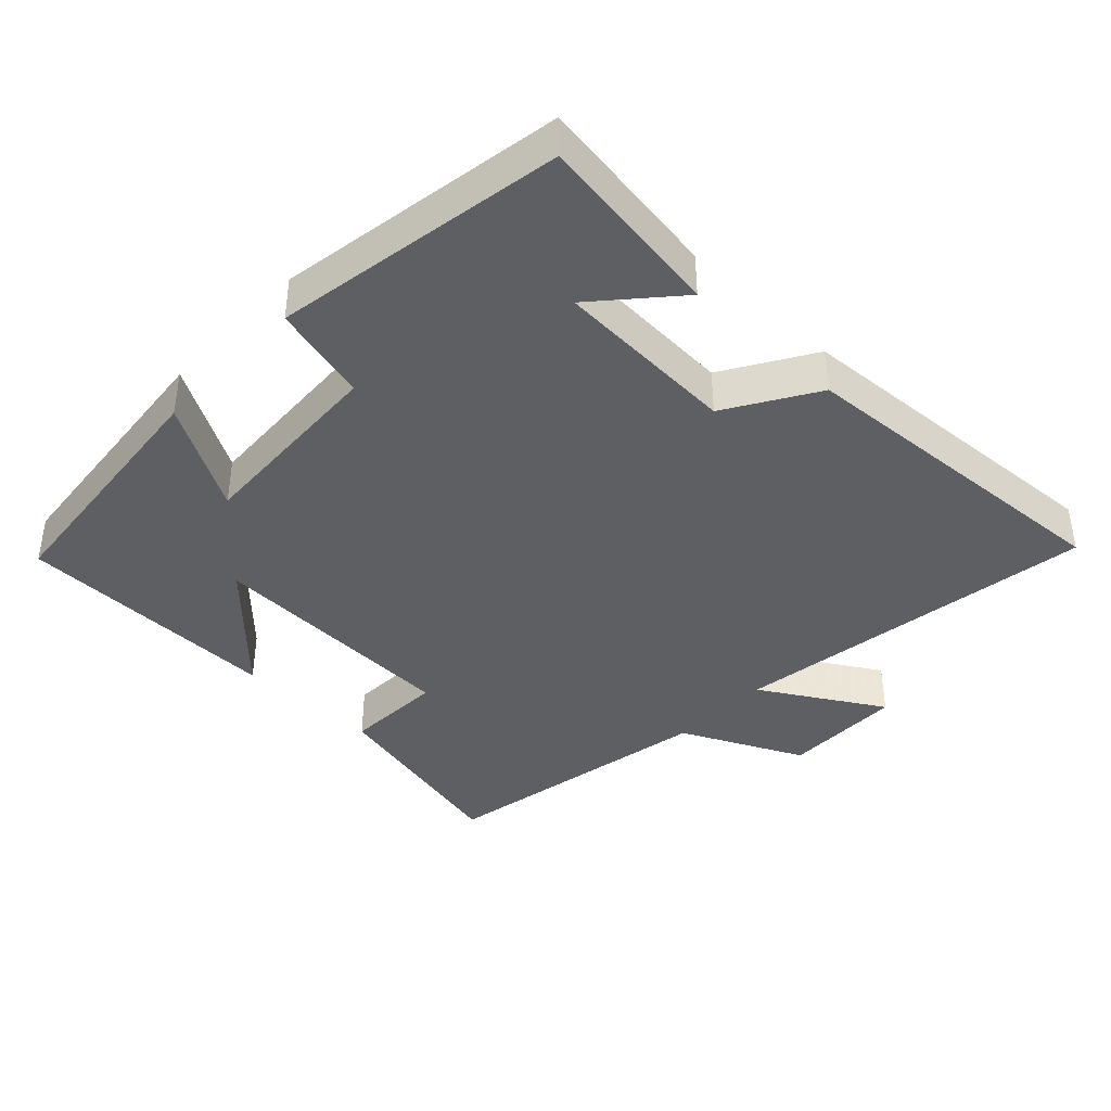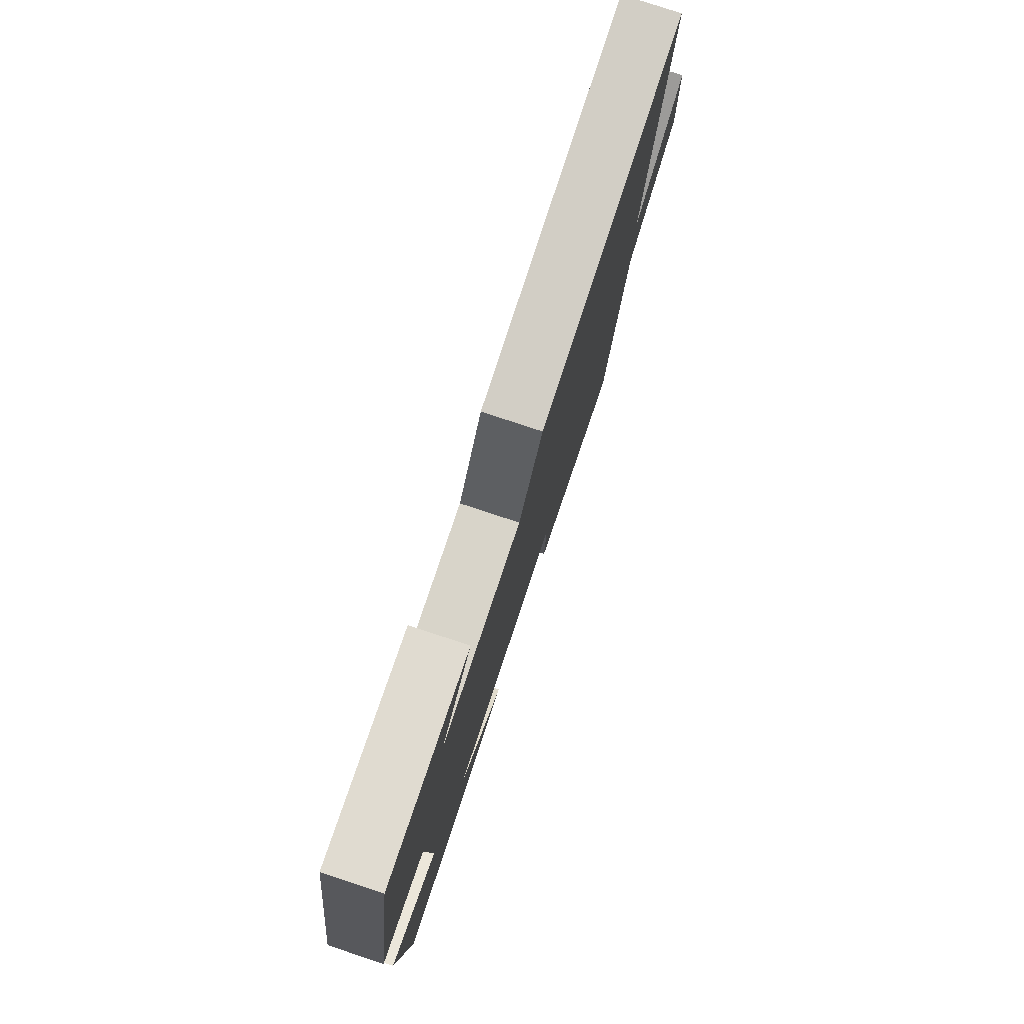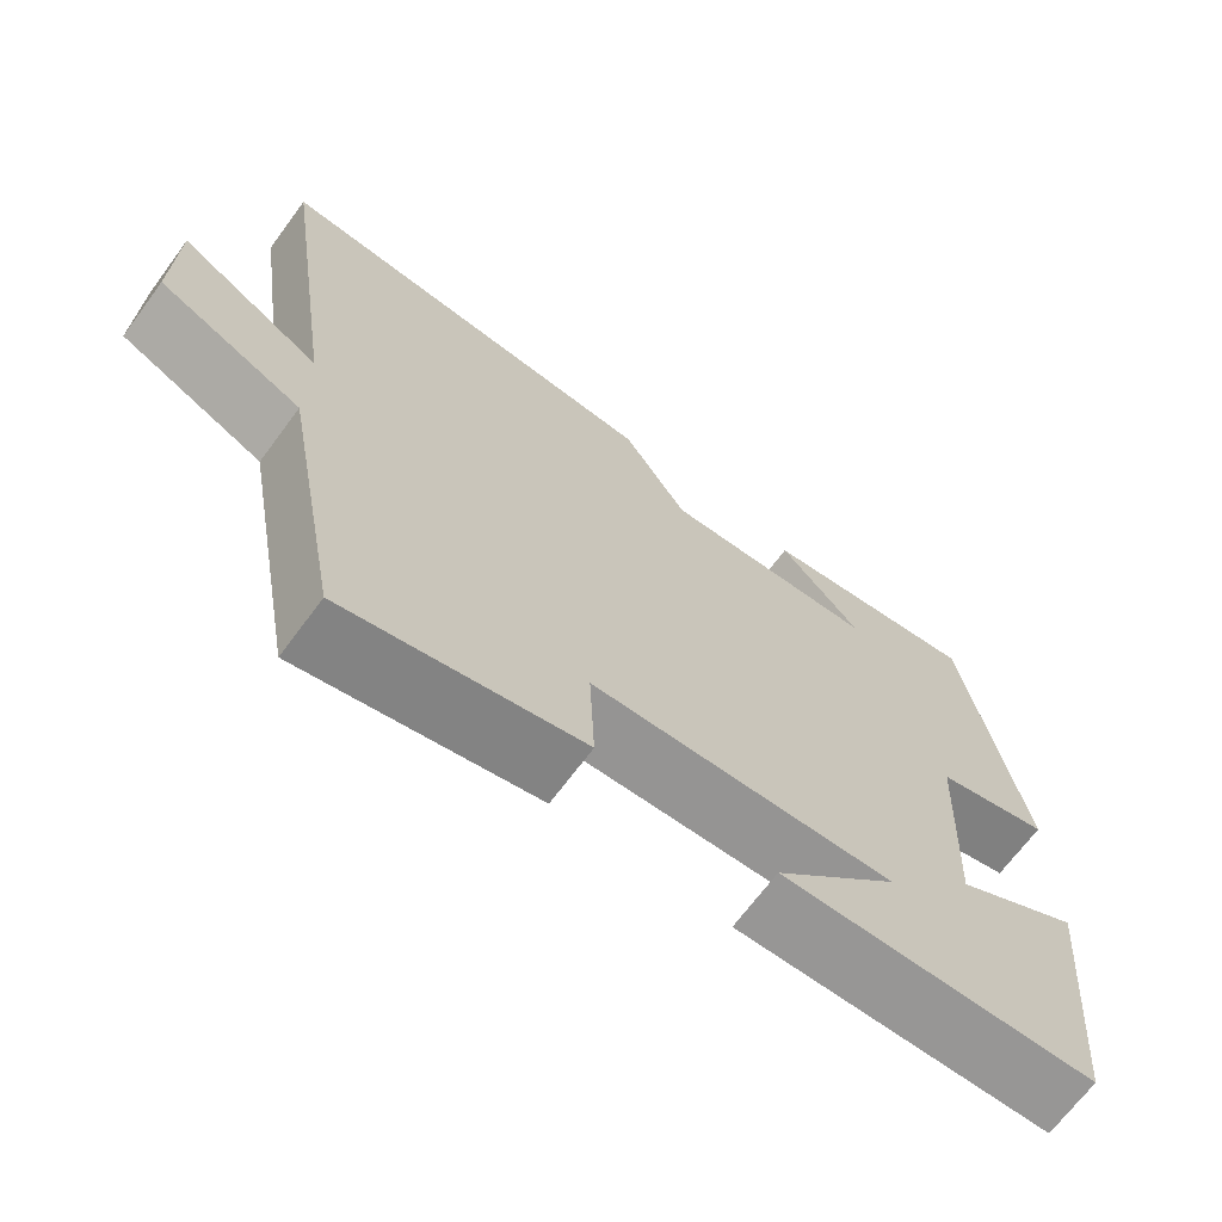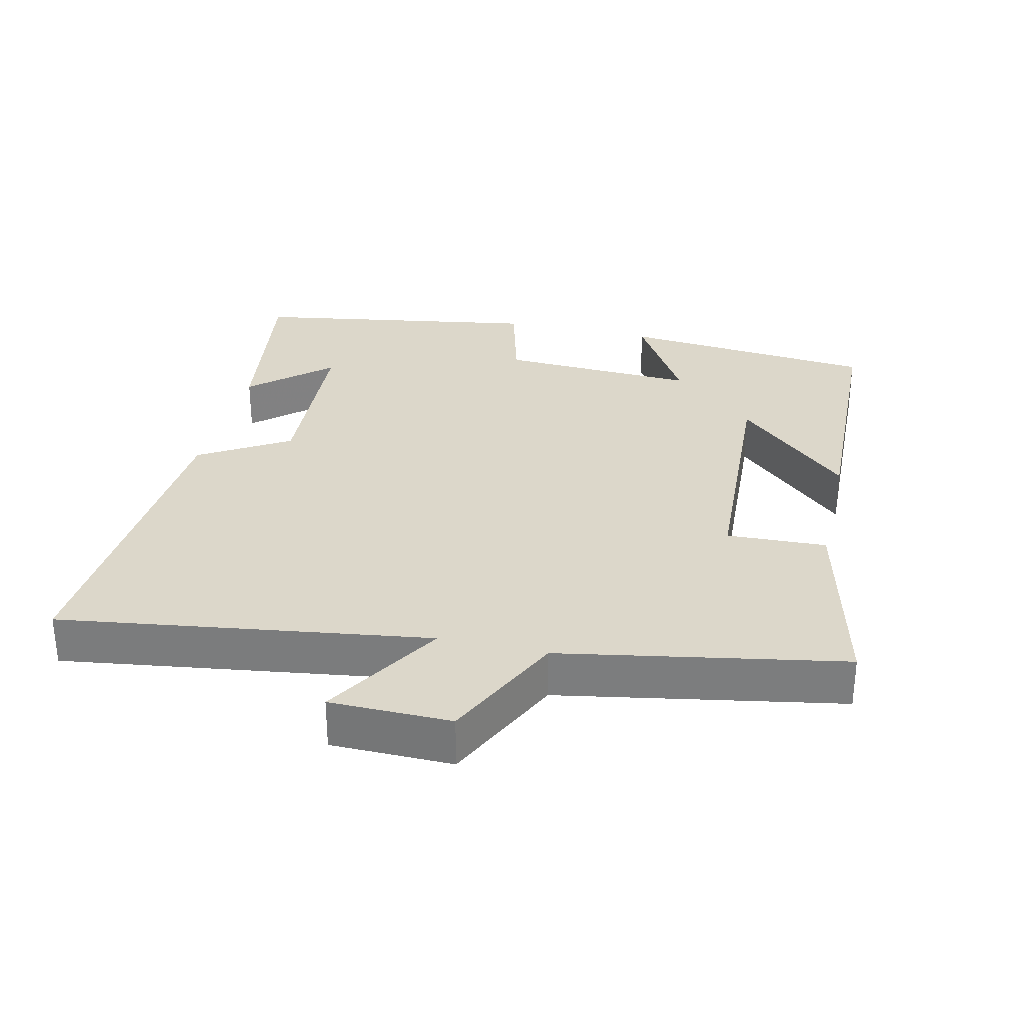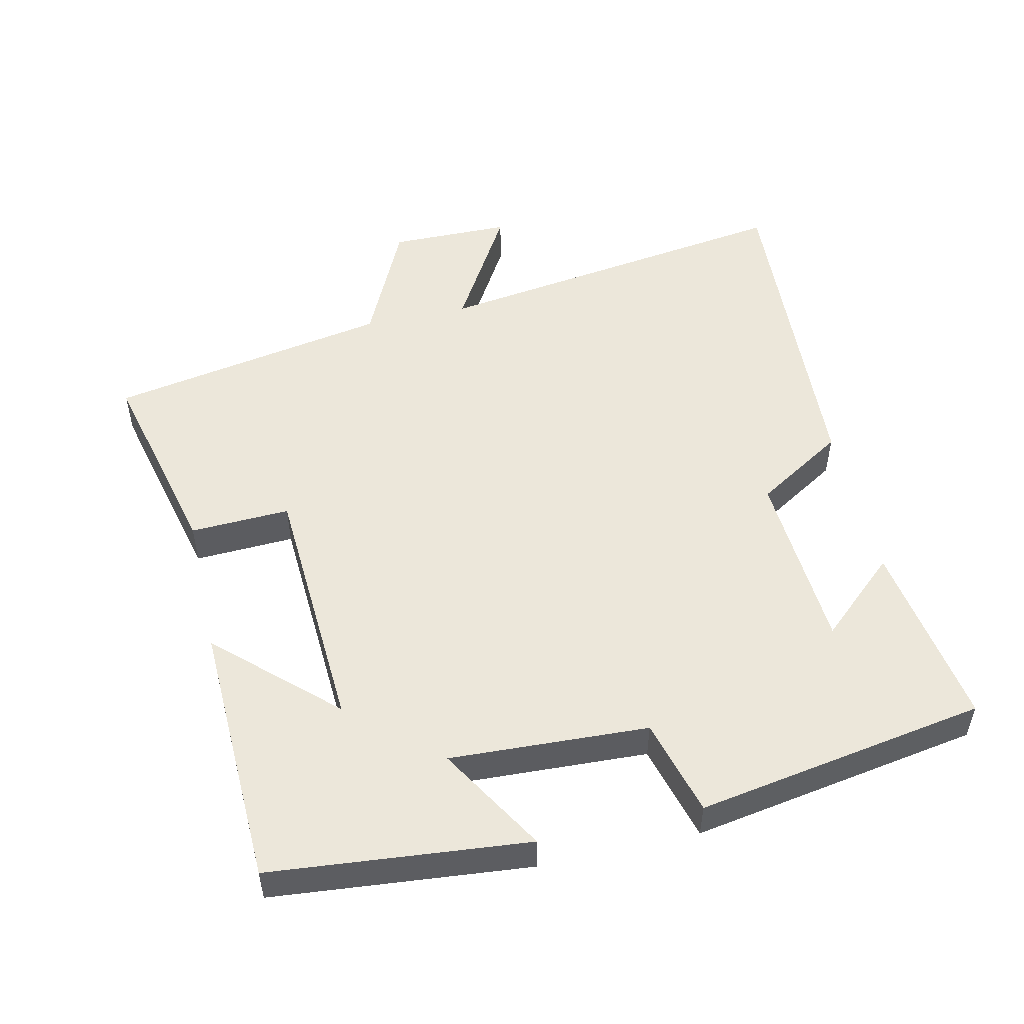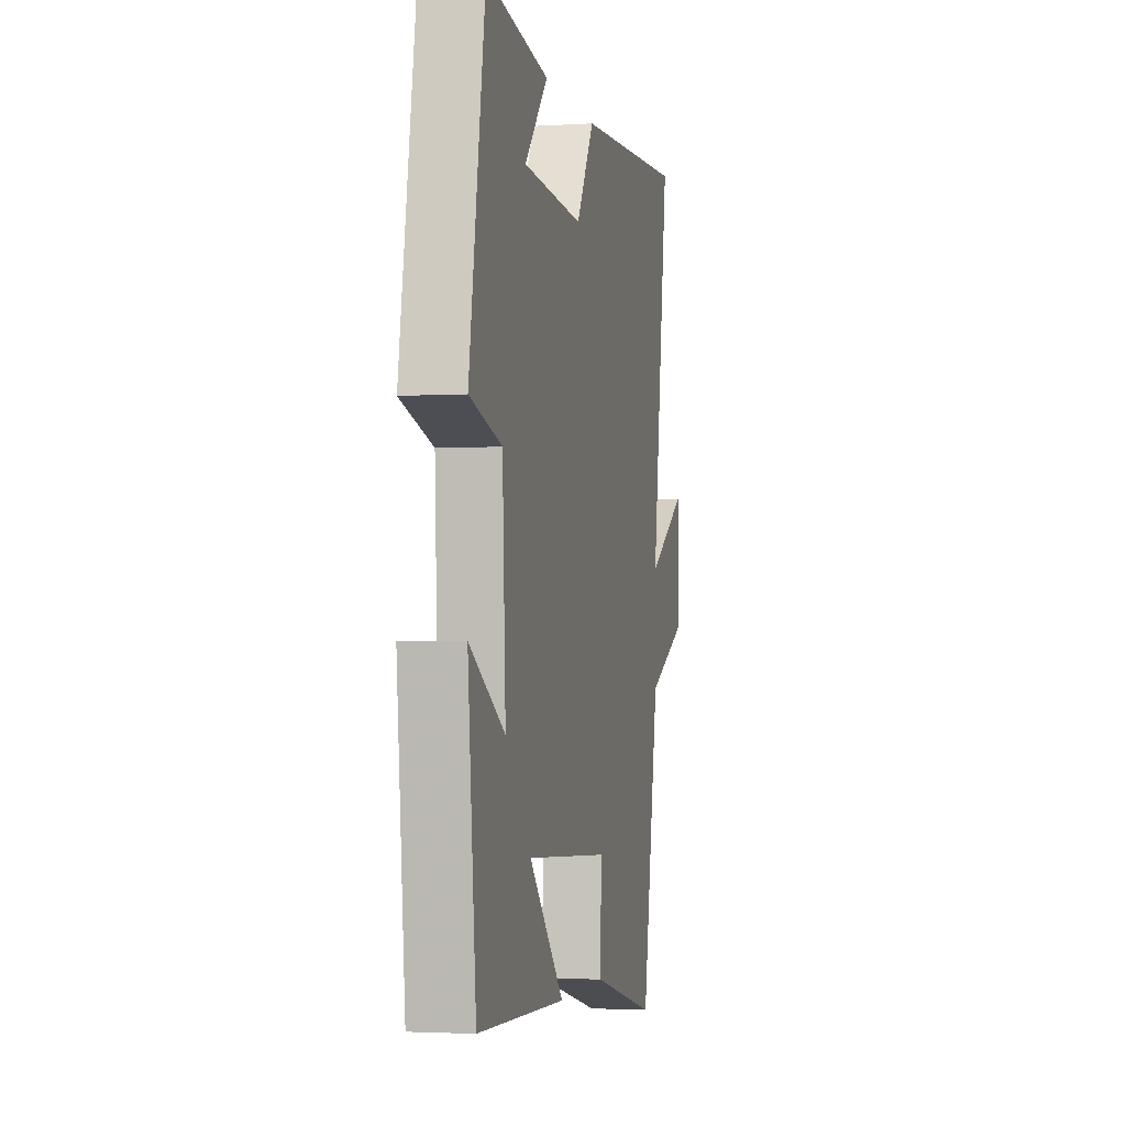
<metadata>
{"format":"obj","ext":"obj","renderer":"f3d","projection":"perspective","resolution":1024,"background":"white","views":[{"elev":-39.8,"azim":-43.3,"up":"+Y"},{"elev":79.0,"azim":-71.7,"up":"+Z"},{"elev":-68.8,"azim":143.4,"up":"+Z"},{"elev":30.7,"azim":103.2,"up":"+Y"},{"elev":51.6,"azim":-102.8,"up":"+Y"},{"elev":-2.5,"azim":-77.8,"up":"+Z"}]}
</metadata>
<code>
v -0.43 0.07 0.542
v -0.156 0.07 0.5
v -0.257 0.07 0.387
v 0.009 0.07 0.371
v 0.088 0.07 0.5
v 0.577 0.07 0.528
v 0.5 0.07 -0.005
v 0.676 0.07 0.099
v 0.678 0.07 -0.077
v 0.5 0.07 -0.161
v 0.425 0.07 -0.57
v 0.134 0.07 -0.5
v 0.14 0.07 -0.355
v -0.232 0.07 -0.335
v -0.078 0.07 -0.5
v -0.464 0.07 -0.487
v -0.5 0.07 -0.113
v -0.345 0.07 -0.205
v -0.359 0.07 0.083
v -0.5 0.07 0.121
v -0.43 0 0.542
v -0.156 0 0.5
v -0.257 0 0.387
v 0.009 0 0.371
v 0.088 0 0.5
v 0.577 0 0.528
v 0.5 0 -0.005
v 0.676 0 0.099
v 0.678 0 -0.077
v 0.5 0 -0.161
v 0.425 0 -0.57
v 0.134 0 -0.5
v 0.14 0 -0.355
v -0.232 0 -0.335
v -0.078 0 -0.5
v -0.464 0 -0.487
v -0.5 0 -0.113
v -0.345 0 -0.205
v -0.359 0 0.083
v -0.5 0 0.121
f 19 20 1
f 16 17 18
f 14 15 16
f 14 16 18
f 13 14 18 19
f 10 11 12 13
f 7 8 9 10
f 7 10 13 19
f 4 5 6 7
f 3 4 7 19
f 1 2 3
f 1 3 19
f 21 40 39
f 38 37 36
f 36 35 34
f 38 36 34
f 39 38 34 33
f 33 32 31 30
f 30 29 28 27
f 39 33 30 27
f 27 26 25 24
f 39 27 24 23
f 23 22 21
f 39 23 21
f 1 21 22 2
f 2 22 23 3
f 3 23 24 4
f 4 24 25 5
f 5 25 26 6
f 6 26 27 7
f 7 27 28 8
f 8 28 29 9
f 9 29 30 10
f 10 30 31 11
f 11 31 32 12
f 12 32 33 13
f 13 33 34 14
f 14 34 35 15
f 15 35 36 16
f 16 36 37 17
f 17 37 38 18
f 18 38 39 19
f 19 39 40 20
f 20 40 21 1

</code>
